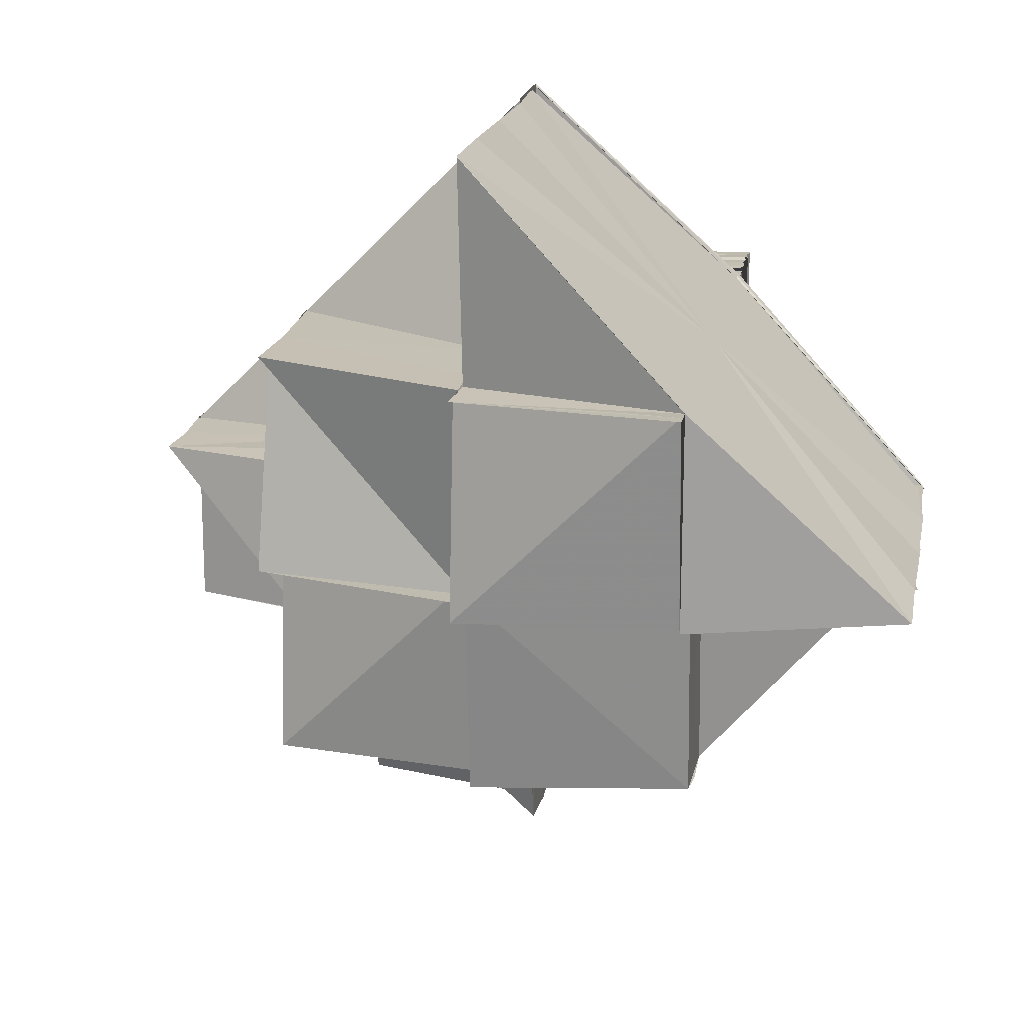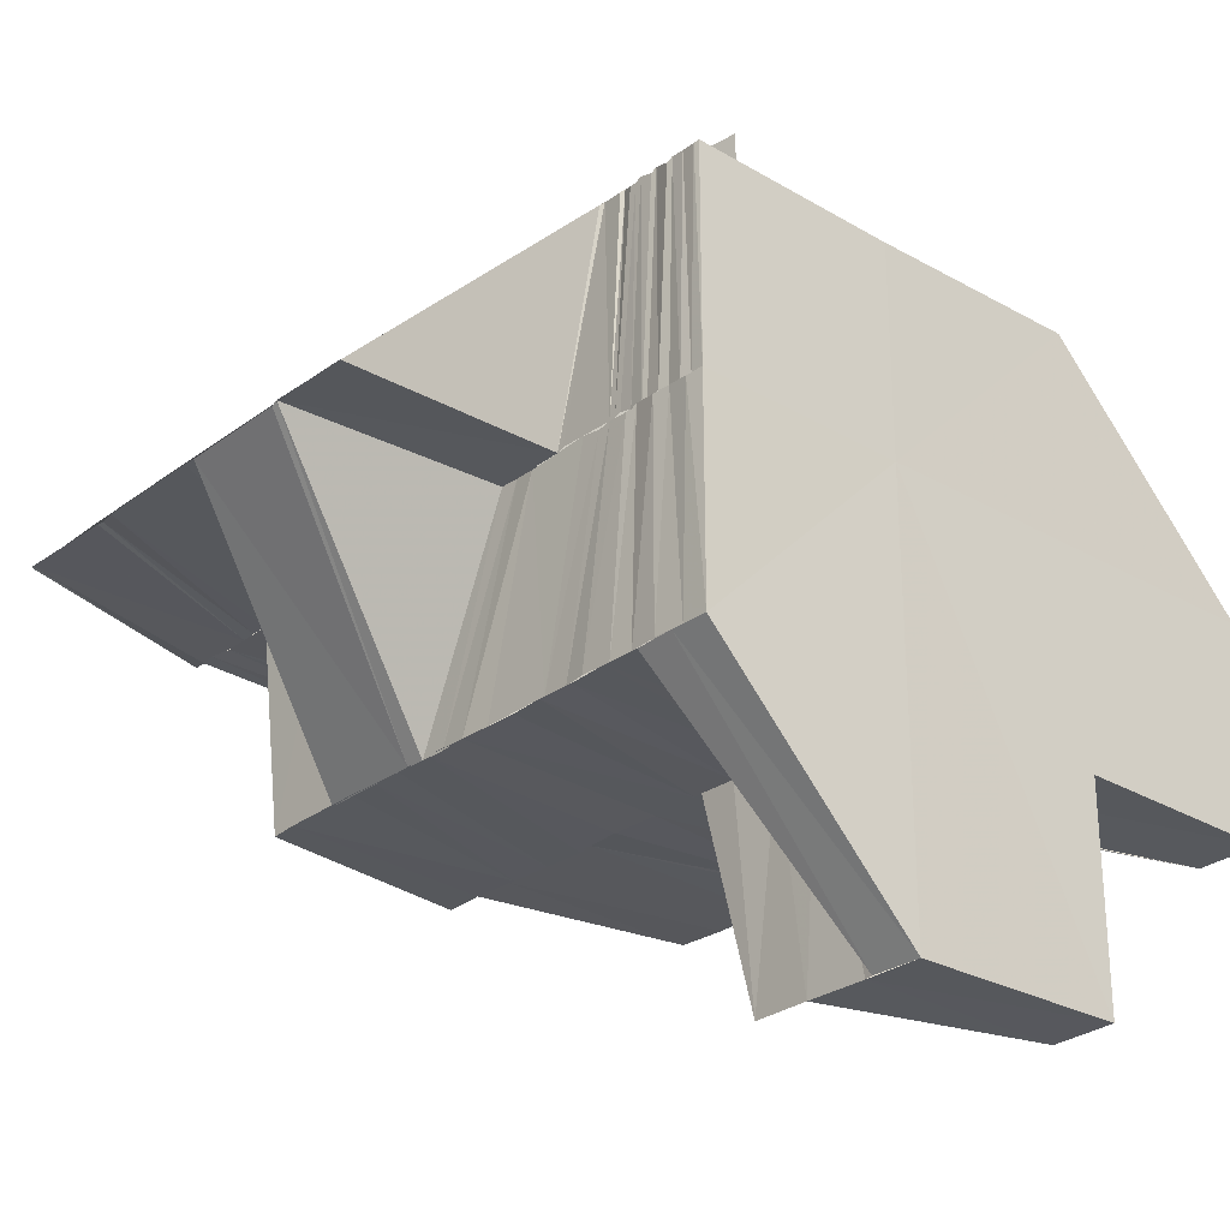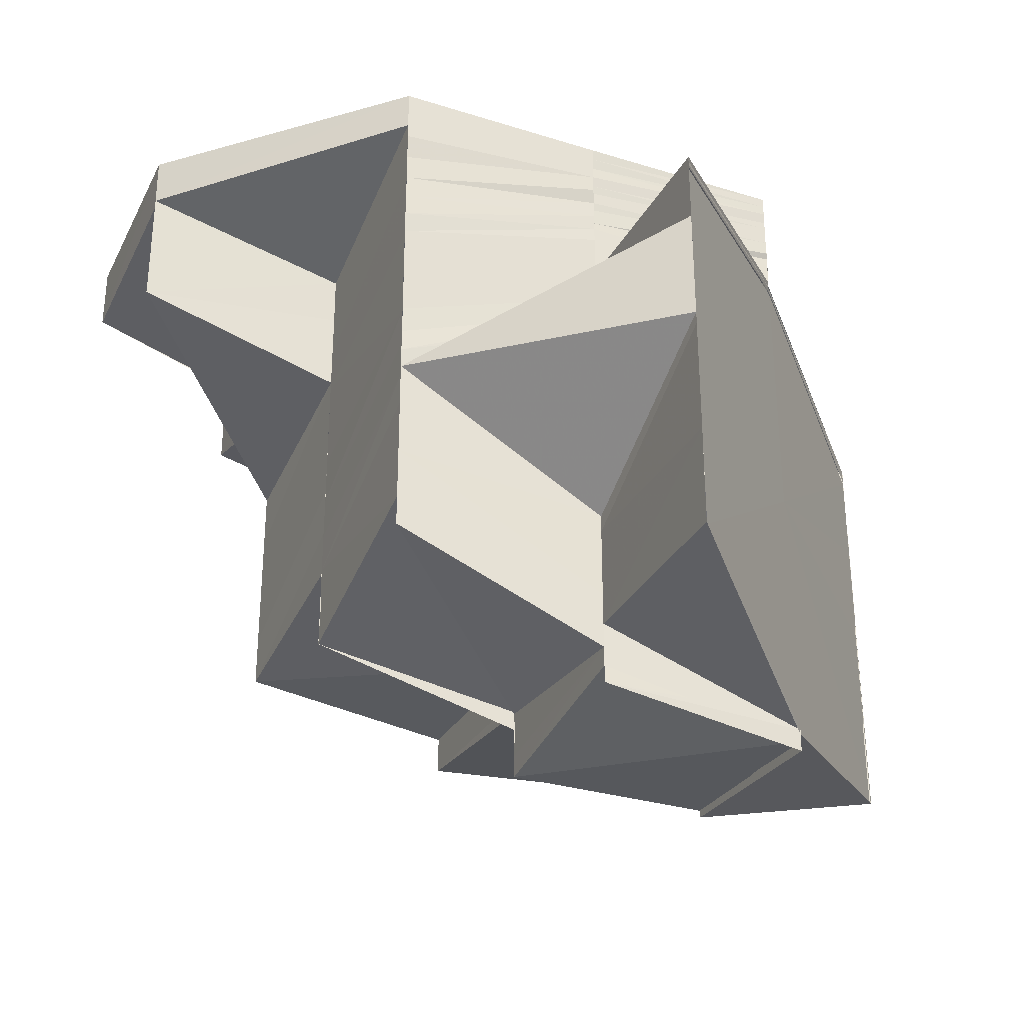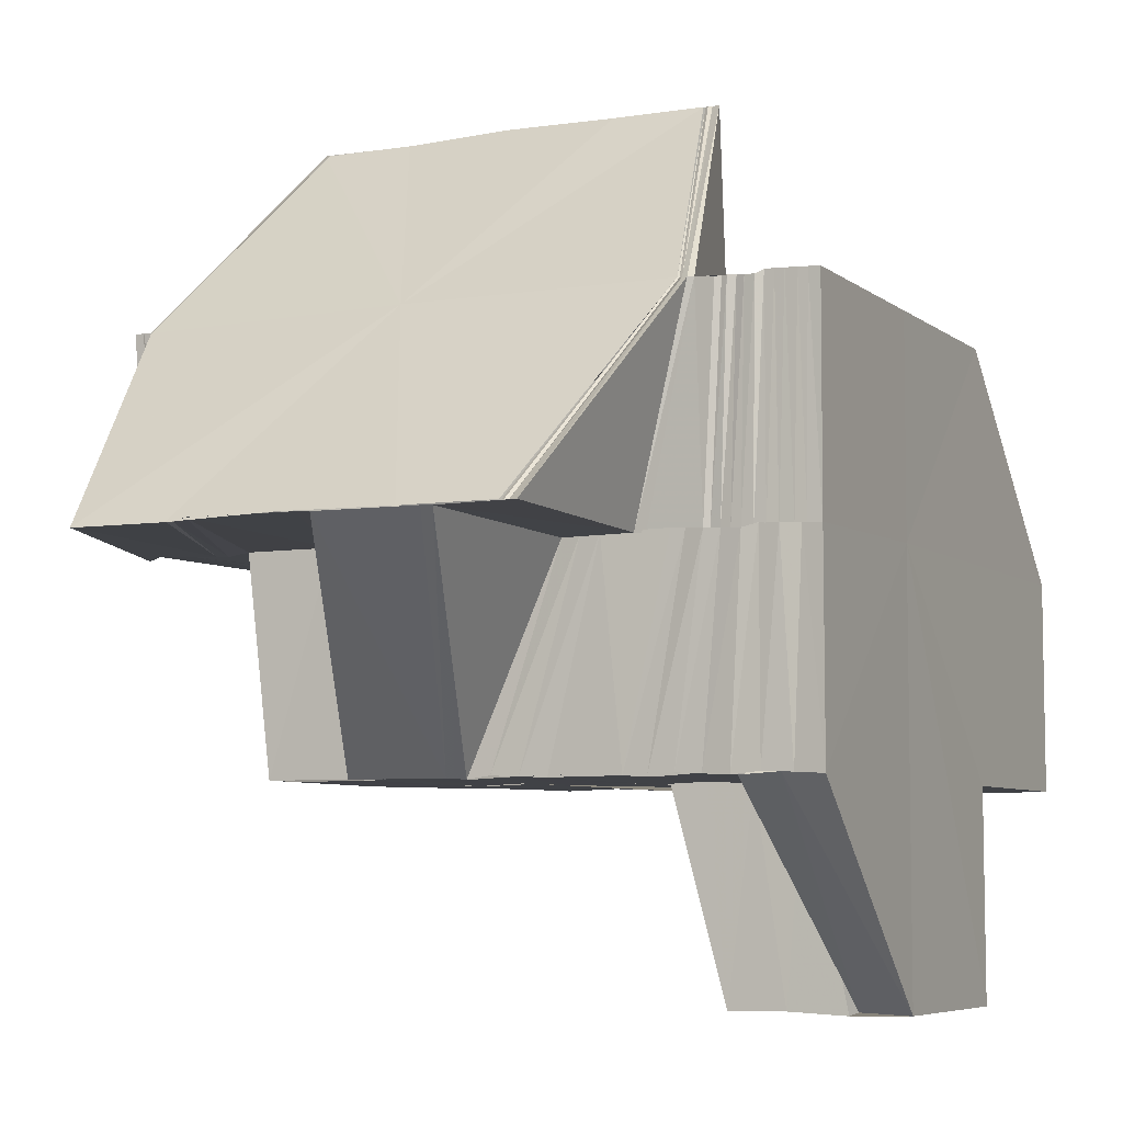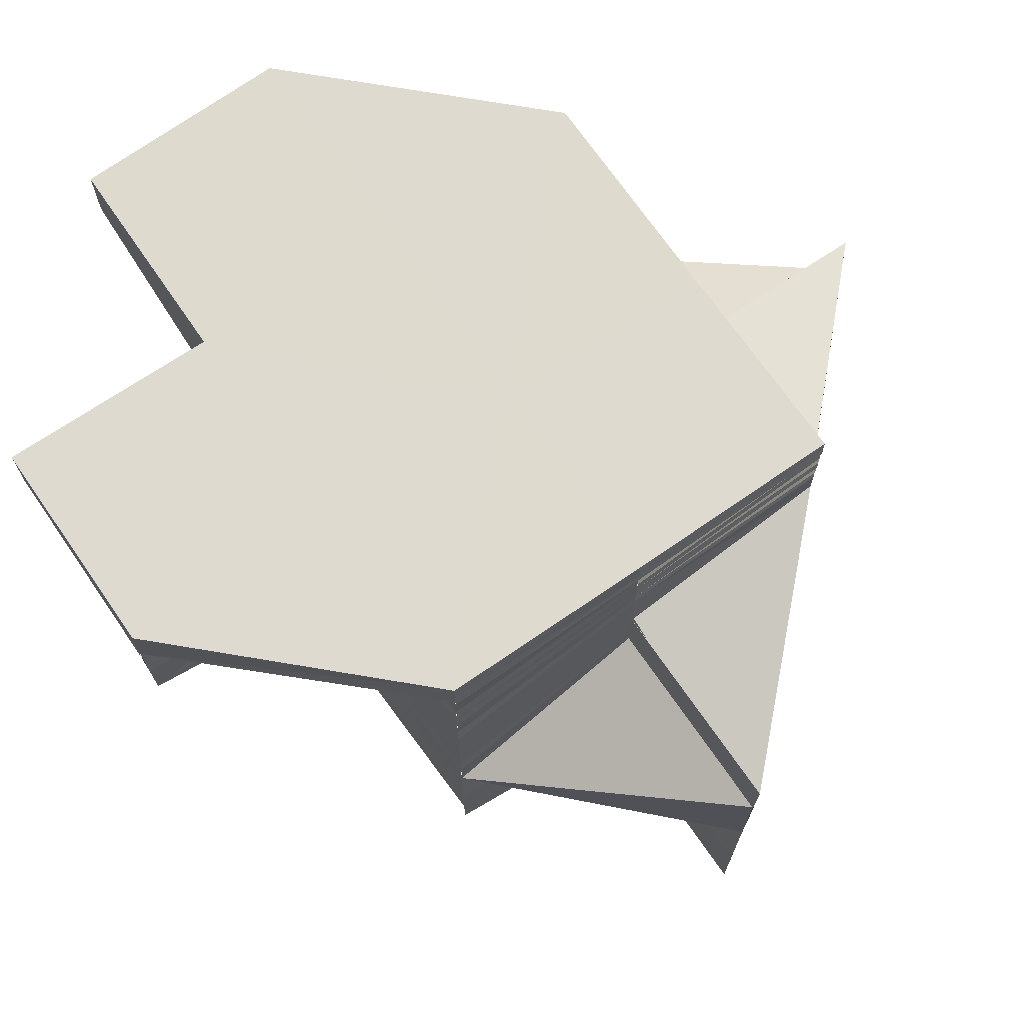
<metadata>
{"format":"obj","ext":"obj","renderer":"f3d","projection":"perspective","resolution":1024,"background":"white","views":[{"elev":18.3,"azim":-170.1,"up":"+Y"},{"elev":-28.1,"azim":-41.4,"up":"+Y"},{"elev":-32.9,"azim":156.5,"up":"+Z"},{"elev":-6.2,"azim":-64.0,"up":"+Y"},{"elev":71.1,"azim":145.2,"up":"+Z"}]}
</metadata>
<code>
o 21103
v 2220 1874 7.761
v 2220 1874 7.762
v 2220 1874 7.762
v 2220 1874 7.763
v 2220 1874 7.765
v 2220 1874 7.762
v 2220 1874 7.765
v 2220 1874 7.762
v 2220 1874 7.763
v 2220 1874 7.761
v 2220 1874 7.762
v 2220 1874 7.765
v 2220 1874 7.763
v 2220 1874 7.766
v 2220 1874 7.77
v 2220 1874 7.77
v 2220 1874 7.766
v 2220 1874 7.771
v 2220 1874 7.767
v 2220 1874 7.767
v 2220 1874 7.772
v 2220 1874 7.776
v 2220 1874 7.776
v 2220 1874 7.772
v 2220 1874 7.769
v 2220 1874 7.773
v 2220 1874 7.772
v 2220 1874 7.776
v 2220 1874 7.767
v 2220 1874 7.769
v 2220 1874 7.777
v 2220 1874 7.776
v 2220 1874 7.781
v 2220 1874 7.782
v 2220 1874 7.778
v 2220 1874 7.778
v 2220 1874 7.783
v 2220 1874 7.783
v 2220 1874 7.786
v 2220 1874 7.785
v 2220 1874 7.779
v 2220 1874 7.783
v 2220 1874 7.778
v 2220 1874 7.783
v 2220 1874 7.781
v 2220 1874 7.784
v 2220 1874 7.782
v 2220 1874 7.785
v 2220 1874 7.787
v 2220 1874 7.788
v 2220 1874 7.786
v 2220 1874 7.789
v 2220 1874 7.788
v 2220 1874 7.79
v 2220 1874 7.789
v 2220 1874 7.79
v 2220 1874 7.79
v 2220 1874 7.791
v 2220 1874 7.791
v 2220 1874 7.792
v 2220 1874 7.793
v 2220 1874 7.793
v 2220 1874 7.794
v 2220 1874 7.793
v 2220 1874 7.792
v 2220 1874 7.793
v 2220 1874 7.793
v 2220 1874 7.793
v 2220 1874 7.793
v 2220 1874 7.793
v 2220 1874 7.793
v 2220 1874 7.794
v 2220 1874 7.793
v 2220 1874 7.794
v 2220 1874 7.794
v 2220 1874 7.794
v 2220 1874 7.793
v 2220 1874 7.793
v 2220 1874 7.792
v 2220 1874 7.793
v 2220 1874 7.793
v 2220 1874 7.794
v 2220 1874 7.793
v 2220 1874 7.794
v 2220 1874 7.792
v 2220 1874 7.792
v 2220 1874 7.792
v 2220 1874 7.791
v 2220 1874 7.792
v 2220 1874 7.792
v 2220 1874 7.792
v 2220 1874 7.791
v 2220 1874 7.791
v 2220 1874 7.792
v 2220 1874 7.791
v 2220 1874 7.791
v 2220 1874 7.791
v 2220 1874 7.79
v 2220 1874 7.791
v 2220 1874 7.791
v 2220 1874 7.791
v 2220 1874 7.79
v 2220 1874 7.79
v 2220 1874 7.791
v 2220 1874 7.79
v 2220 1874 7.79
v 2220 1874 7.79
v 2220 1874 7.789
v 2220 1874 7.79
v 2220 1874 7.79
v 2220 1874 7.79
v 2220 1874 7.79
v 2220 1874 7.789
v 2220 1874 7.79
v 2220 1874 7.789
v 2220 1874 7.79
v 2220 1874 7.789
v 2220 1874 7.786
v 2220 1874 7.782
v 2220 1874 7.781
v 2220 1874 7.783
v 2220 1874 7.777
v 2220 1874 7.789
v 2220 1874 7.79
v 2220 1874 7.789
v 2220 1874 7.789
v 2220 1874 7.786
v 2220 1874 7.786
v 2220 1874 7.788
v 2220 1874 7.777
v 2220 1874 7.776
v 2220 1874 7.772
v 2220 1874 7.773
v 2220 1874 7.771
v 2220 1874 7.767
v 2220 1874 7.769
v 2220 1874 7.776
v 2220 1874 7.77
v 2220 1874 7.766
v 2220 1874 7.765
v 2220 1874 7.769
v 2220 1874 7.765
v 2220 1874 7.765
v 2220 1874 7.762
v 2220 1874 7.766
v 2220 1874 7.762
v 2220 1874 7.762
v 2220 1874 7.763
v 2220 1874 7.761
v 2220 1874 7.765
v 2220 1874 7.775
v 2220 1874 7.77
v 2220 1874 7.775
v 2220 1874 7.78
v 2220 1874 7.785
v 2220 1874 7.788
v 2220 1874 7.785
v 2220 1874 7.78
v 2220 1874 7.775
v 2220 1874 7.77
v 2220 1874 7.765
v 2220 1874 7.765
v 2220 1874 7.762
v 2220 1874 7.785
v 2220 1874 7.785
v 2220 1874 7.788
v 2220 1874 7.788
v 2220 1874 7.785
v 2220 1874 7.785
v 2220 1874 7.785
v 2220 1874 7.788
v 2220 1874 7.785
v 2220 1874 7.785
v 2220 1874 7.788
v 2220 1874 7.788
v 2220 1874 7.785
v 2220 1874 7.786
v 2220 1874 7.781
v 2220 1874 7.789
v 2220 1874 7.785
v 2220 1874 7.766
v 2220 1874 7.763
v 2220 1874 7.762
v 2220 1874 7.764
v 2220 1874 7.762
v 2220 1874 7.763
v 2220 1874 7.761
v 2220 1874 7.762
v 2220 1874 7.763
v 2220 1874 7.763
v 2220 1874 7.764
v 2220 1874 7.763
v 2220 1874 7.765
v 2220 1874 7.764
v 2220 1874 7.764
v 2220 1874 7.766
v 2220 1874 7.764
v 2220 1874 7.769
v 2220 1874 7.765
v 2220 1874 7.765
v 2220 1874 7.765
v 2220 1874 7.764
v 2220 1874 7.763
v 2220 1874 7.763
v 2220 1874 7.763
v 2220 1874 7.764
v 2220 1874 7.765
v 2220 1874 7.766
v 2220 1874 7.768
v 2220 1874 7.769
v 2220 1874 7.766
v 2220 1874 7.767
v 2220 1874 7.77
v 2220 1874 7.766
v 2220 1874 7.767
v 2220 1874 7.768
v 2220 1874 7.765
v 2220 1874 7.77
v 2220 1874 7.768
v 2220 1874 7.767
v 2220 1874 7.768
v 2220 1874 7.769
v 2220 1874 7.769
v 2220 1874 7.767
v 2220 1874 7.768
v 2220 1874 7.768
v 2220 1874 7.765
v 2220 1874 7.768
v 2220 1874 7.769
v 2220 1874 7.77
v 2220 1874 7.772
v 2220 1874 7.772
v 2220 1874 7.769
v 2220 1874 7.767
v 2220 1874 7.775
v 2220 1874 7.77
v 2220 1874 7.777
v 2220 1874 7.774
v 2220 1874 7.779
v 2220 1874 7.776
v 2220 1874 7.78
v 2220 1874 7.778
v 2220 1874 7.783
v 2220 1874 7.785
v 2220 1874 7.787
v 2220 1874 7.785
v 2220 1874 7.788
v 2220 1874 7.787
v 2220 1874 7.79
v 2220 1874 7.789
v 2220 1874 7.787
v 2220 1874 7.786
v 2220 1874 7.783
v 2220 1874 7.789
v 2220 1874 7.788
v 2220 1874 7.792
v 2220 1874 7.792
v 2220 1874 7.794
v 2220 1874 7.788
v 2220 1874 7.794
v 2220 1874 7.794
v 2220 1874 7.794
v 2220 1874 7.791
v 2220 1874 7.791
v 2220 1874 7.788
v 2220 1874 7.794
v 2220 1874 7.791
v 2220 1874 7.788
v 2220 1874 7.794
v 2220 1874 7.794
v 2220 1874 7.794
v 2220 1874 7.791
v 2220 1874 7.793
v 2220 1874 7.794
v 2220 1874 7.794
v 2220 1874 7.792
v 2220 1874 7.794
v 2220 1874 7.791
v 2220 1874 7.791
v 2220 1874 7.794
v 2220 1874 7.791
v 2220 1874 7.792
v 2220 1874 7.789
v 2220 1874 7.791
v 2220 1874 7.791
v 2220 1874 7.788
v 2220 1874 7.787
v 2220 1874 7.786
v 2220 1874 7.785
v 2220 1874 7.791
v 2220 1874 7.788
v 2220 1874 7.786
v 2220 1874 7.791
v 2220 1874 7.791
v 2220 1874 7.788
v 2220 1874 7.791
v 2220 1874 7.785
v 2220 1874 7.783
v 2220 1874 7.786
v 2220 1874 7.788
v 2220 1874 7.786
v 2220 1874 7.782
v 2220 1874 7.782
v 2220 1874 7.783
v 2220 1874 7.78
v 2220 1874 7.779
v 2220 1874 7.782
v 2220 1874 7.783
v 2220 1874 7.78
v 2220 1874 7.783
v 2220 1874 7.785
v 2220 1874 7.785
v 2220 1874 7.787
v 2220 1874 7.783
v 2220 1874 7.786
v 2220 1874 7.785
v 2220 1874 7.787
v 2220 1874 7.788
v 2220 1874 7.787
v 2220 1874 7.788
v 2220 1874 7.789
v 2220 1874 7.791
v 2220 1874 7.789
v 2220 1874 7.79
v 2220 1874 7.792
v 2220 1874 7.792
v 2220 1874 7.794
v 2220 1874 7.785
v 2220 1874 7.786
v 2220 1874 7.788
v 2220 1874 7.789
v 2220 1874 7.786
v 2220 1874 7.785
v 2220 1874 7.768
v 2220 1874 7.77
v 2220 1874 7.769
v 2220 1874 7.768
v 2220 1874 7.769
v 2220 1874 7.769
v 2220 1874 7.772
v 2220 1874 7.774
v 2220 1874 7.775
v 2220 1874 7.774
v 2220 1874 7.777
v 2220 1874 7.776
v 2220 1874 7.779
v 2220 1874 7.778
v 2220 1874 7.779
v 2220 1874 7.776
v 2220 1874 7.779
v 2220 1874 7.776
v 2220 1874 7.774
v 2220 1874 7.776
v 2220 1874 7.78
v 2220 1874 7.783
v 2220 1874 7.782
v 2220 1874 7.779
v 2220 1874 7.783
v 2220 1874 7.786
v 2220 1874 7.776
v 2220 1874 7.773
v 2220 1874 7.773
v 2220 1874 7.776
v 2220 1874 7.771
v 2220 1874 7.772
v 2220 1874 7.773
v 2220 1874 7.774
v 2220 1874 7.771
v 2220 1874 7.771
v 2220 1874 7.769
v 2220 1874 7.772
v 2220 1874 7.771
v 2220 1874 7.769
v 2220 1874 7.769
v 2220 1874 7.772
v 2220 1874 7.786
v 2220 1874 7.786
v 2220 1874 7.782
v 2220 1874 7.786
v 2220 1874 7.783
v 2220 1874 7.782
v 2220 1874 7.783
v 2220 1874 7.778
v 2220 1874 7.783
v 2220 1874 7.777
v 2220 1874 7.779
v 2220 1874 7.784
v 2220 1874 7.781
v 2220 1874 7.785
v 2220 1874 7.788
v 2220 1874 7.789
v 2220 1874 7.786
v 2220 1874 7.79
v 2220 1874 7.788
v 2220 1874 7.79
v 2220 1874 7.789
v 2220 1874 7.791
v 2220 1874 7.79
v 2220 1874 7.791
v 2220 1874 7.793
v 2220 1874 7.794
v 2220 1874 7.787
v 2220 1874 7.789
v 2220 1874 7.786
v 2220 1874 7.788
v 2220 1874 7.791
v 2220 1874 7.788
f 1 2 3
f 2 4 5
f 3 6 7
f 8 9 6
f 10 8 11
f 11 5 12
f 13 14 5
f 5 14 15
f 14 16 15
f 14 17 16
f 17 18 16
f 17 19 18
f 20 21 18
f 21 22 23
f 18 24 23
f 25 26 24
f 27 26 28
f 29 30 27
f 26 31 32
f 32 31 33
f 31 34 33
f 31 35 34
f 36 37 34
f 34 38 39
f 34 39 40
f 41 42 38
f 43 41 44
f 41 45 42
f 45 46 42
f 45 47 46
f 47 48 46
f 46 48 49
f 48 50 49
f 48 51 50
f 51 52 50
f 51 53 52
f 53 54 52
f 53 55 54
f 55 56 54
f 55 57 56
f 57 58 56
f 57 59 58
f 59 60 58
f 59 61 60
f 61 62 60
f 61 63 62
f 60 64 65
f 66 67 64
f 60 66 68
f 69 70 67
f 66 69 71
f 69 72 73
f 74 75 70
f 76 74 62
f 73 77 78
f 71 78 79
f 80 81 78
f 81 82 77
f 83 80 79
f 82 84 77
f 85 83 86
f 68 79 86
f 87 85 88
f 89 86 88
f 90 60 89
f 90 65 91
f 92 87 93
f 94 88 93
f 95 90 94
f 95 91 96
f 97 92 98
f 99 93 98
f 100 95 99
f 100 96 101
f 102 97 103
f 104 98 103
f 105 100 104
f 105 101 106
f 107 102 108
f 109 103 108
f 110 105 109
f 110 106 111
f 112 107 113
f 114 108 113
f 115 110 114
f 115 111 116
f 117 113 118
f 118 119 120
f 119 121 122
f 123 115 124
f 123 124 125
f 124 113 126
f 126 123 125
f 127 123 126
f 39 127 126
f 128 126 129
f 119 130 131
f 131 130 132
f 130 133 132
f 131 132 134
f 132 133 135
f 133 136 135
f 137 131 134
f 137 134 138
f 138 134 139
f 138 139 140
f 135 141 142
f 143 140 144
f 140 145 146
f 140 147 3
f 147 148 149
f 3 150 151
f 150 152 151
f 152 153 151
f 153 154 151
f 154 155 151
f 155 156 151
f 156 157 151
f 157 158 151
f 158 159 151
f 159 160 151
f 160 161 151
f 162 163 151
f 164 165 166
f 165 167 166
f 166 167 168
f 165 169 167
f 167 170 168
f 169 171 167
f 167 171 170
f 169 40 171
f 171 172 170
f 173 174 171
f 171 175 172
f 175 176 172
f 176 177 178
f 175 179 180
f 181 182 183
f 182 184 185
f 186 185 187
f 188 189 190
f 191 192 188
f 193 194 189
f 195 193 192
f 193 196 197
f 198 196 199
f 197 200 201
f 197 201 202
f 203 202 204
f 205 206 202
f 207 208 201
f 208 209 210
f 201 211 212
f 136 213 211
f 214 210 215
f 214 216 217
f 218 219 214
f 220 221 211
f 222 223 221
f 224 222 225
f 226 220 227
f 228 229 220
f 230 231 226
f 229 232 233
f 229 233 234
f 235 231 236
f 235 237 231
f 237 238 231
f 237 239 238
f 239 240 238
f 239 241 240
f 241 242 240
f 241 243 242
f 244 243 241
f 244 245 243
f 245 246 243
f 245 247 246
f 247 248 246
f 247 249 248
f 249 250 251
f 248 252 253
f 254 255 252
f 249 256 254
f 256 257 254
f 256 258 257
f 254 257 259
f 260 261 257
f 261 262 263
f 264 263 265
f 264 266 267
f 259 264 268
f 260 261 269
f 261 270 269
f 270 271 272
f 84 260 269
f 84 260 273
f 82 84 269
f 74 82 269
f 76 74 269
f 270 274 269
f 275 76 269
f 275 76 276
f 277 275 269
f 274 277 269
f 277 275 278
f 279 277 278
f 274 280 281
f 278 282 283
f 284 274 285
f 286 283 287
f 288 287 289
f 268 285 286
f 285 290 291
f 268 291 292
f 293 285 268
f 294 293 295
f 296 270 293
f 297 268 288
f 297 292 298
f 259 268 297
f 299 300 297
f 301 297 302
f 303 297 304
f 303 304 305
f 306 307 305
f 305 308 309
f 309 308 310
f 308 311 310
f 308 312 311
f 312 313 311
f 314 315 312
f 316 317 313
f 315 318 319
f 319 320 313
f 317 321 320
f 318 322 323
f 323 324 320
f 321 325 324
f 326 276 324
f 326 327 276
f 328 329 330
f 331 332 333
f 334 335 336
f 337 338 335
f 339 340 335
f 335 340 341
f 340 342 341
f 340 343 342
f 343 344 342
f 343 345 344
f 345 346 344
f 345 347 346
f 347 309 346
f 347 305 309
f 348 305 347
f 349 348 347
f 350 348 349
f 351 350 349
f 351 349 352
f 353 348 351
f 354 348 353
f 354 355 348
f 355 356 357
f 358 359 356
f 353 360 361
f 362 363 352
f 364 362 365
f 366 352 365
f 367 353 366
f 367 361 368
f 369 365 370
f 371 367 372
f 373 368 374
f 375 372 373
f 376 377 378
f 379 380 381
f 380 382 383
f 384 383 385
f 382 386 383
f 382 387 386
f 387 388 386
f 387 389 388
f 390 389 387
f 390 391 389
f 391 392 389
f 391 393 392
f 393 394 392
f 393 395 394
f 395 396 394
f 395 397 396
f 397 398 396
f 397 79 398
f 79 399 398
f 79 400 399
f 400 273 399
f 400 401 273
f 402 403 404
f 405 406 407

</code>
